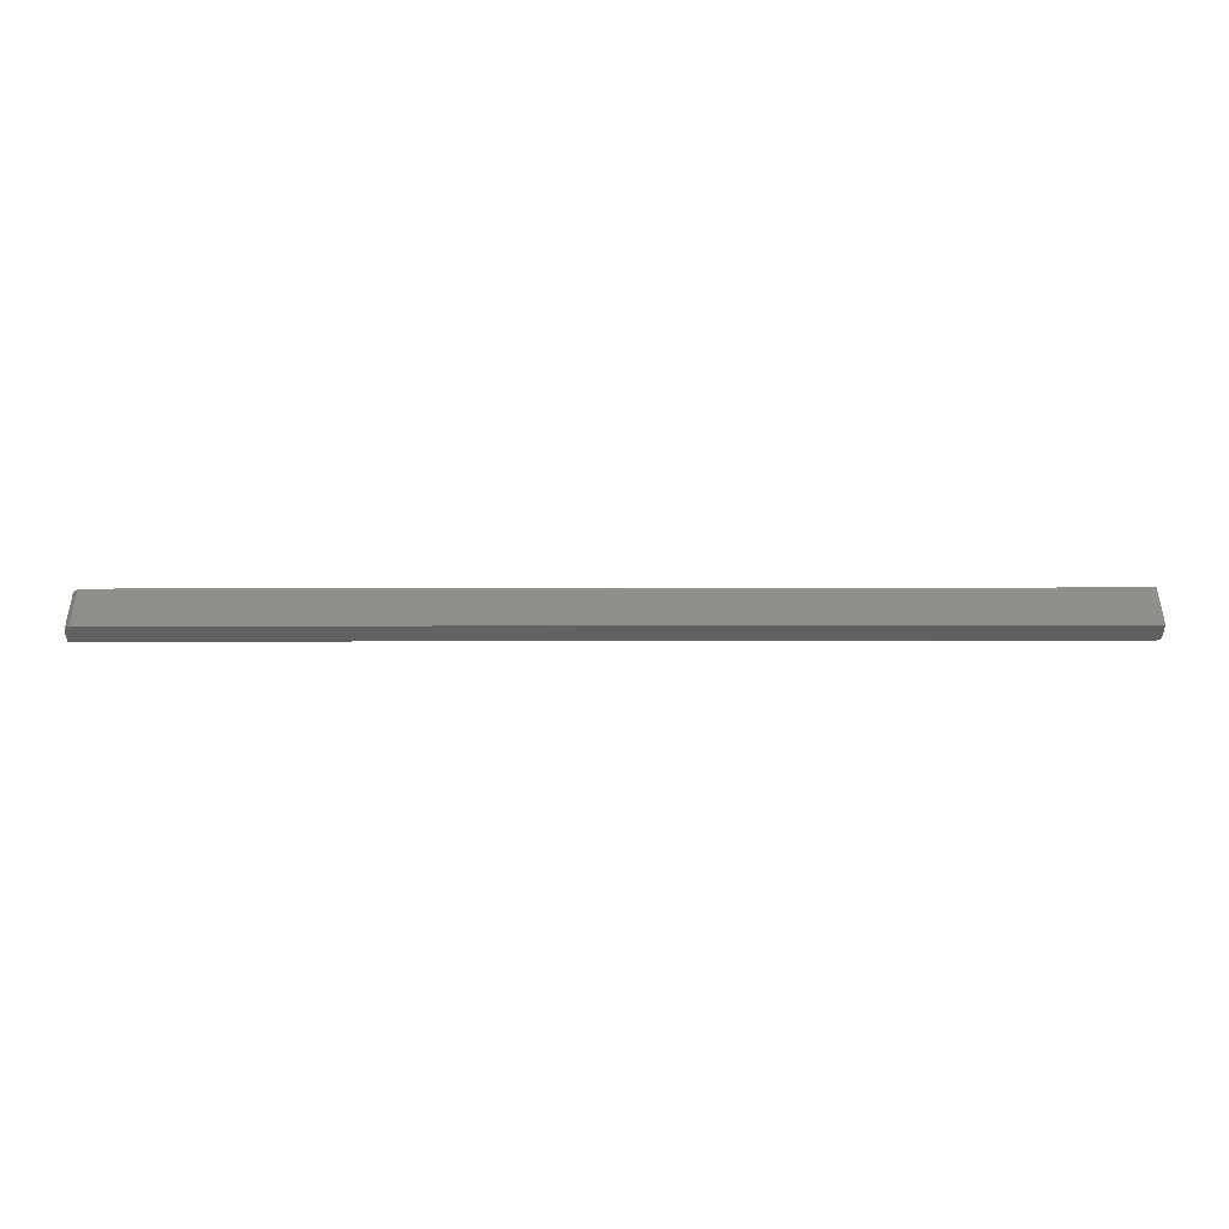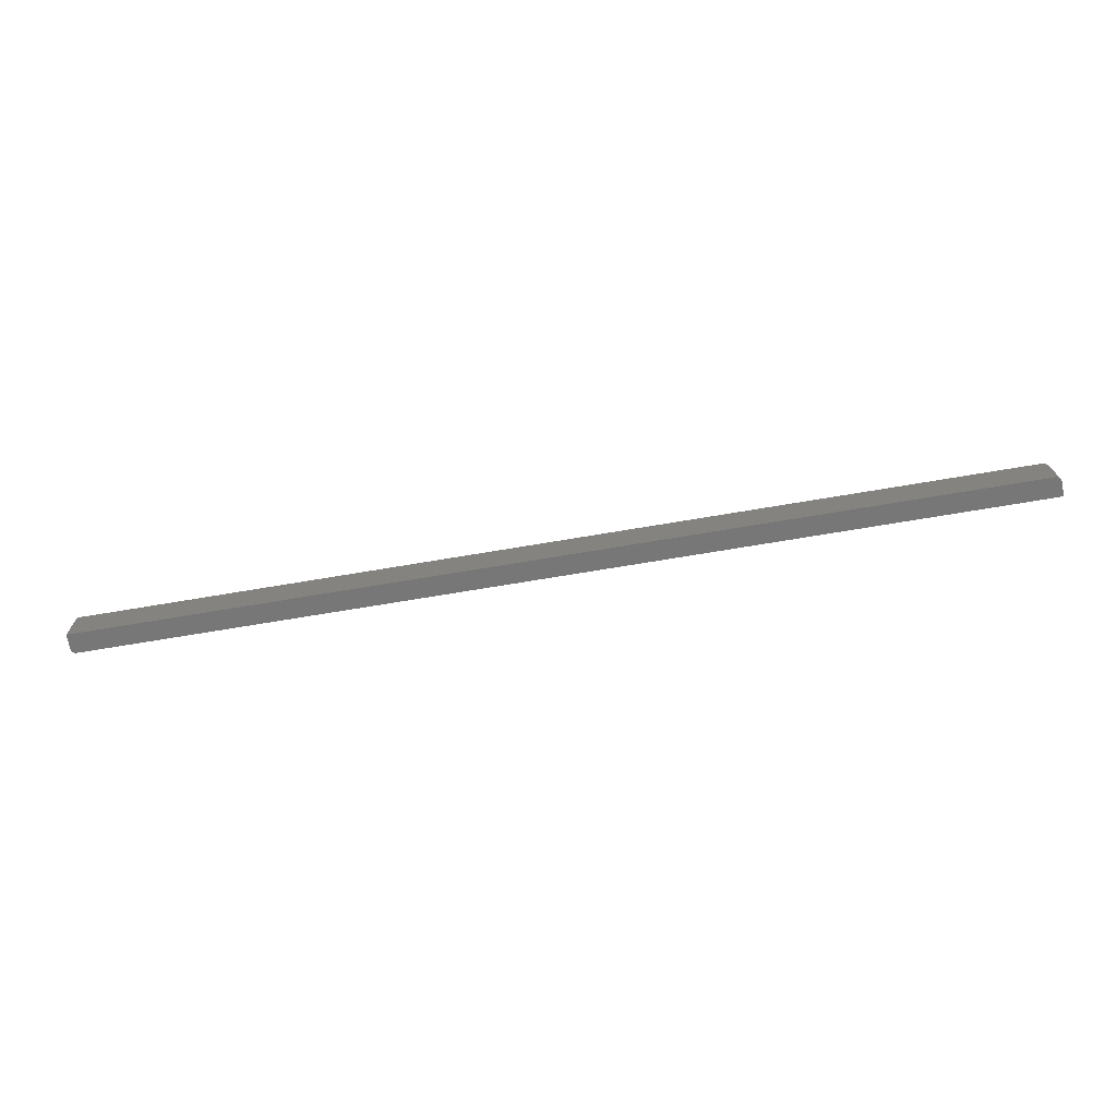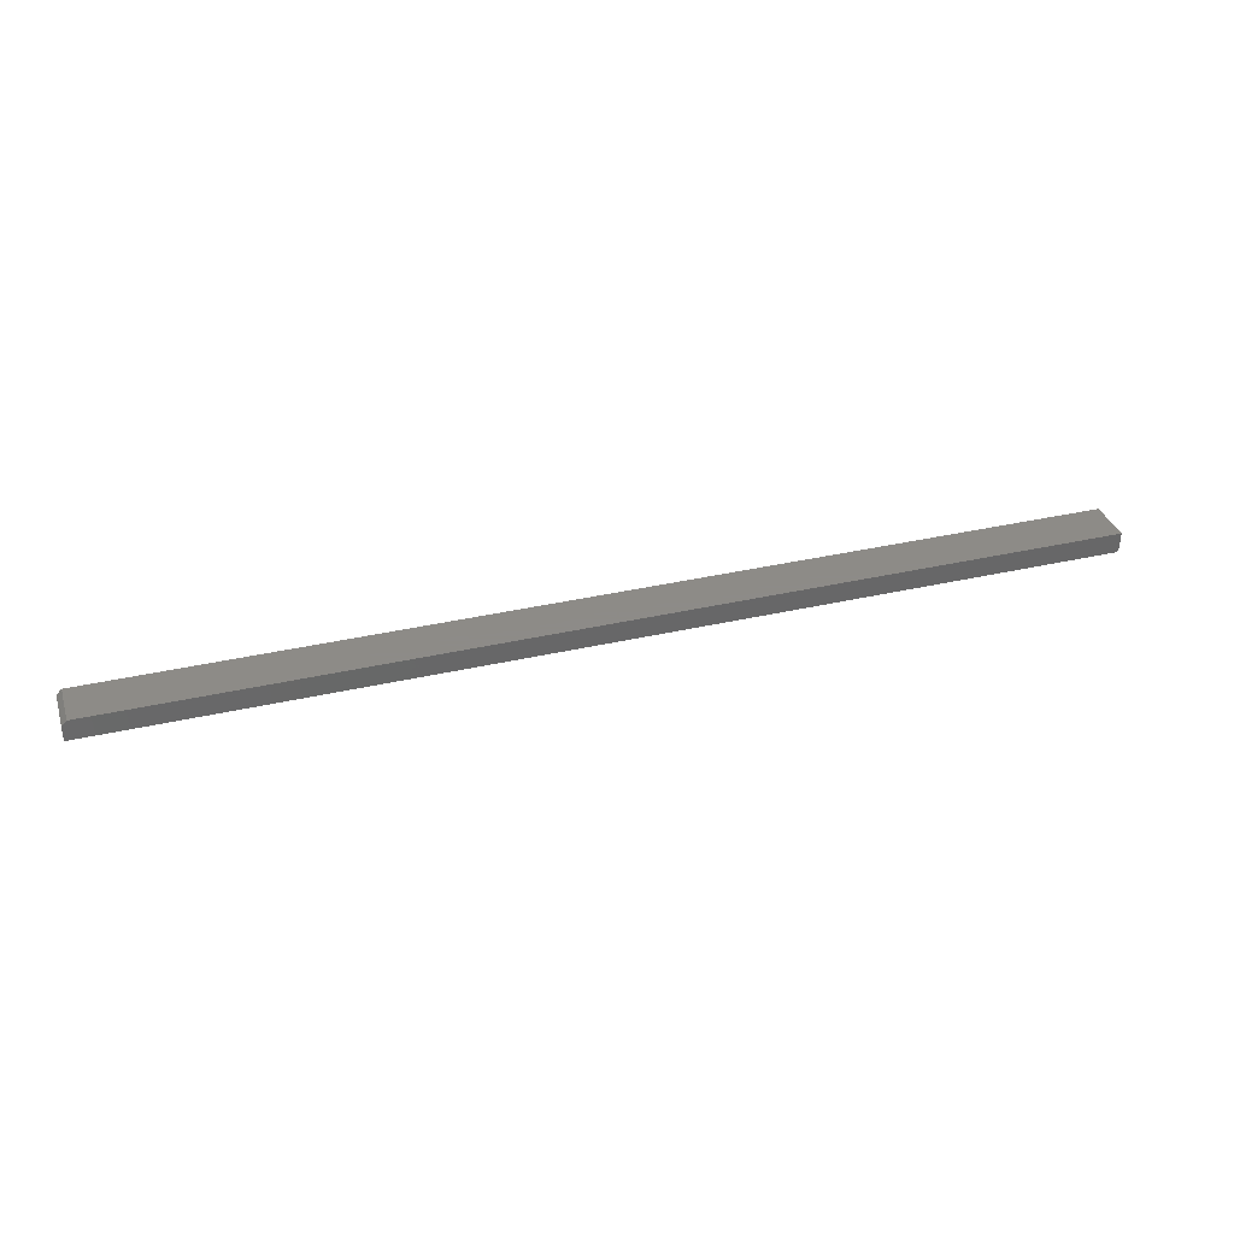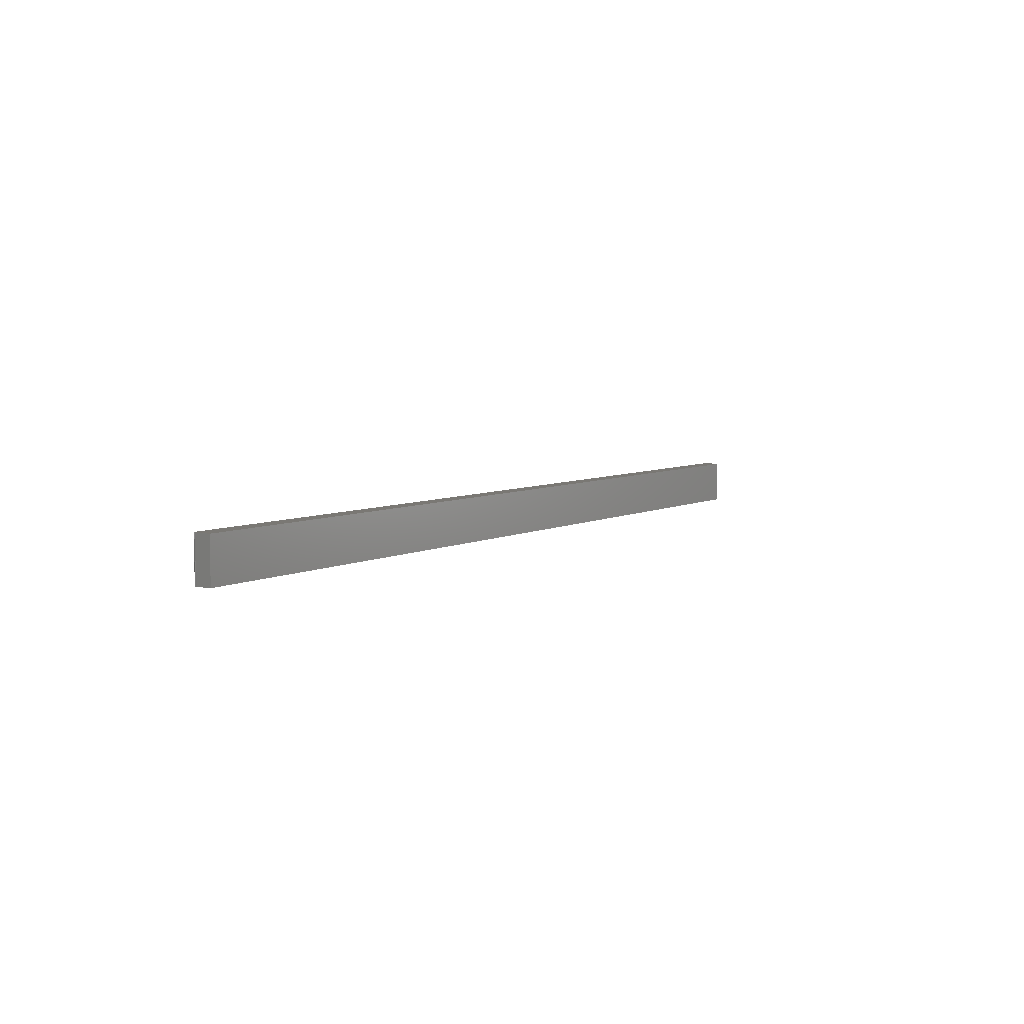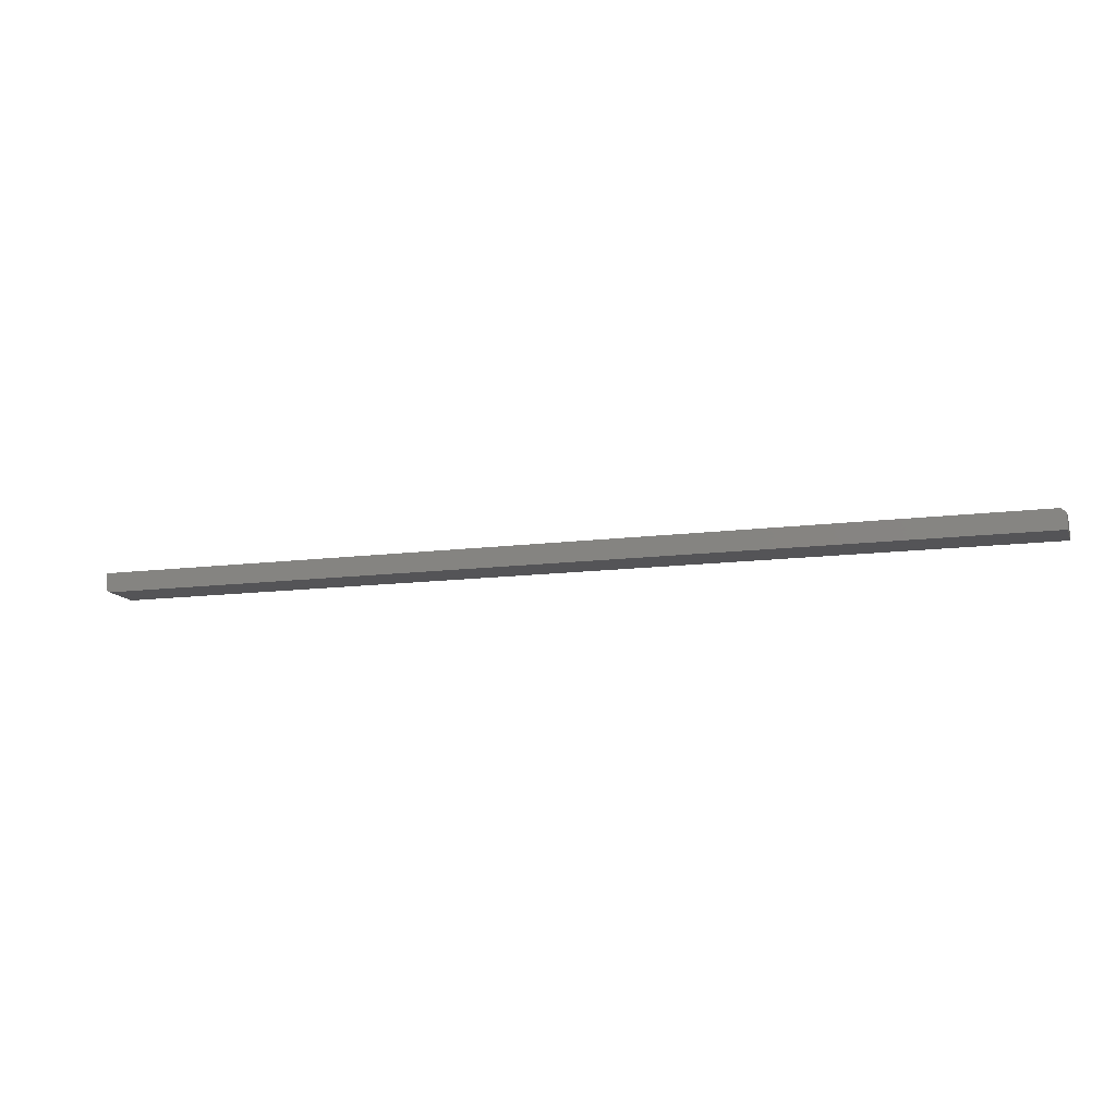
<metadata>
{"format":"stl","ext":"stl","renderer":"f3d","projection":"perspective","resolution":1024,"background":"white","views":[{"elev":47.4,"azim":179.9,"up":"+Z"},{"elev":-70.3,"azim":9.6,"up":"+Y"},{"elev":34.8,"azim":162.8,"up":"+Z"},{"elev":5.6,"azim":-57.8,"up":"+Y"},{"elev":-12.5,"azim":17.0,"up":"+Z"}]}
</metadata>
<code>
# stl→obj: 26 verts, 48 faces
v 0.7422 -0.07031 0.01595
v -0.75 -0.07031 0.01595
v -0.75 -0.07031 -0.007812
v 0.75 -0.07031 0.008141
v -0.7498 -0.07031 -0.009337
v -0.7494 -0.07031 -0.0108
v -0.7487 -0.07031 -0.01215
v -0.7477 -0.07031 -0.01334
v -0.7465 -0.07031 -0.01431
v -0.7452 -0.07031 -0.01503
v -0.7437 -0.07031 -0.01547
v -0.7422 -0.07031 -0.01562
v 0.75 -0.07031 -0.01562
v -0.75 4.743e-19 -0.007812
v -0.75 1.917e-18 0.01595
v 0.7422 1.676e-16 0.01595
v 0.75 1.68e-16 0.008141
v 0.75 1.665e-16 -0.01562
v -0.7422 8.674e-19 -0.01562
v -0.7437 7.073e-19 -0.01547
v -0.7452 5.715e-19 -0.01503
v -0.7465 4.654e-19 -0.01431
v -0.7477 3.93e-19 -0.01334
v -0.7487 3.57e-19 -0.01215
v -0.7494 3.588e-19 -0.0108
v -0.7498 3.985e-19 -0.009337
f 1 2 3
f 4 1 3
f 4 3 5
f 4 5 6
f 4 6 7
f 4 7 8
f 4 8 9
f 4 9 10
f 4 10 11
f 4 11 12
f 4 12 13
f 14 15 16
f 17 18 19
f 17 19 20
f 17 20 21
f 17 21 22
f 17 22 23
f 17 23 24
f 17 24 25
f 17 25 26
f 17 26 14
f 17 14 16
f 15 14 2
f 2 14 3
f 12 19 13
f 13 19 18
f 19 12 20
f 20 12 11
f 20 11 21
f 21 11 10
f 21 10 22
f 22 10 9
f 22 9 23
f 23 9 8
f 23 8 24
f 24 8 7
f 24 7 25
f 25 7 6
f 25 6 26
f 26 6 5
f 26 5 14
f 14 5 3
f 1 16 2
f 2 16 15
f 18 17 13
f 13 17 4
f 17 16 4
f 4 16 1

</code>
